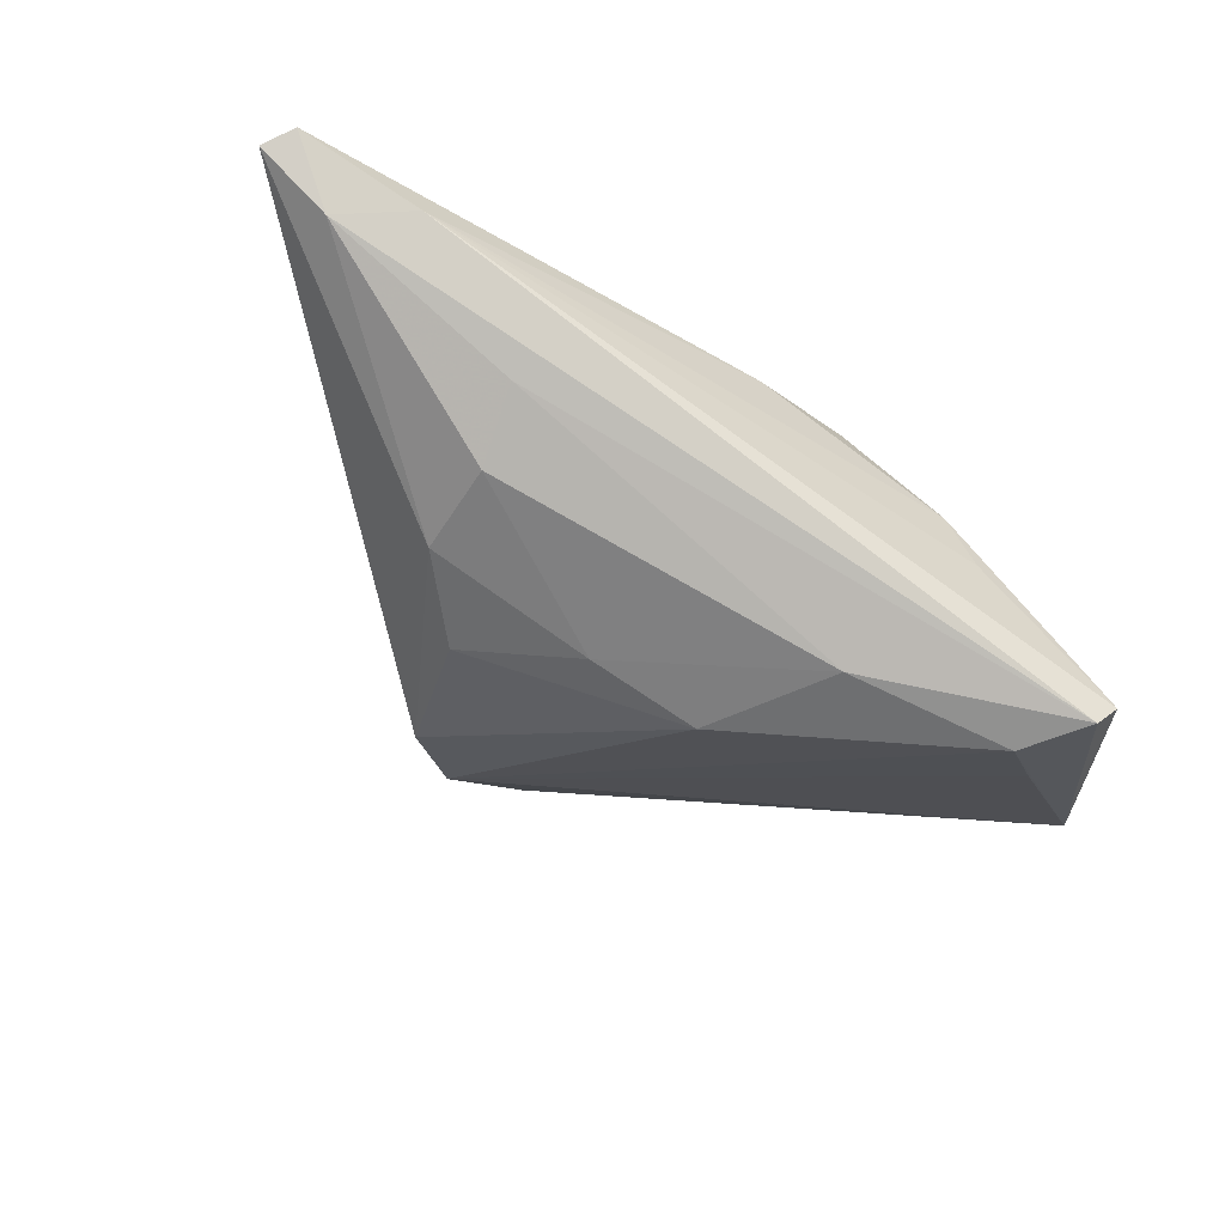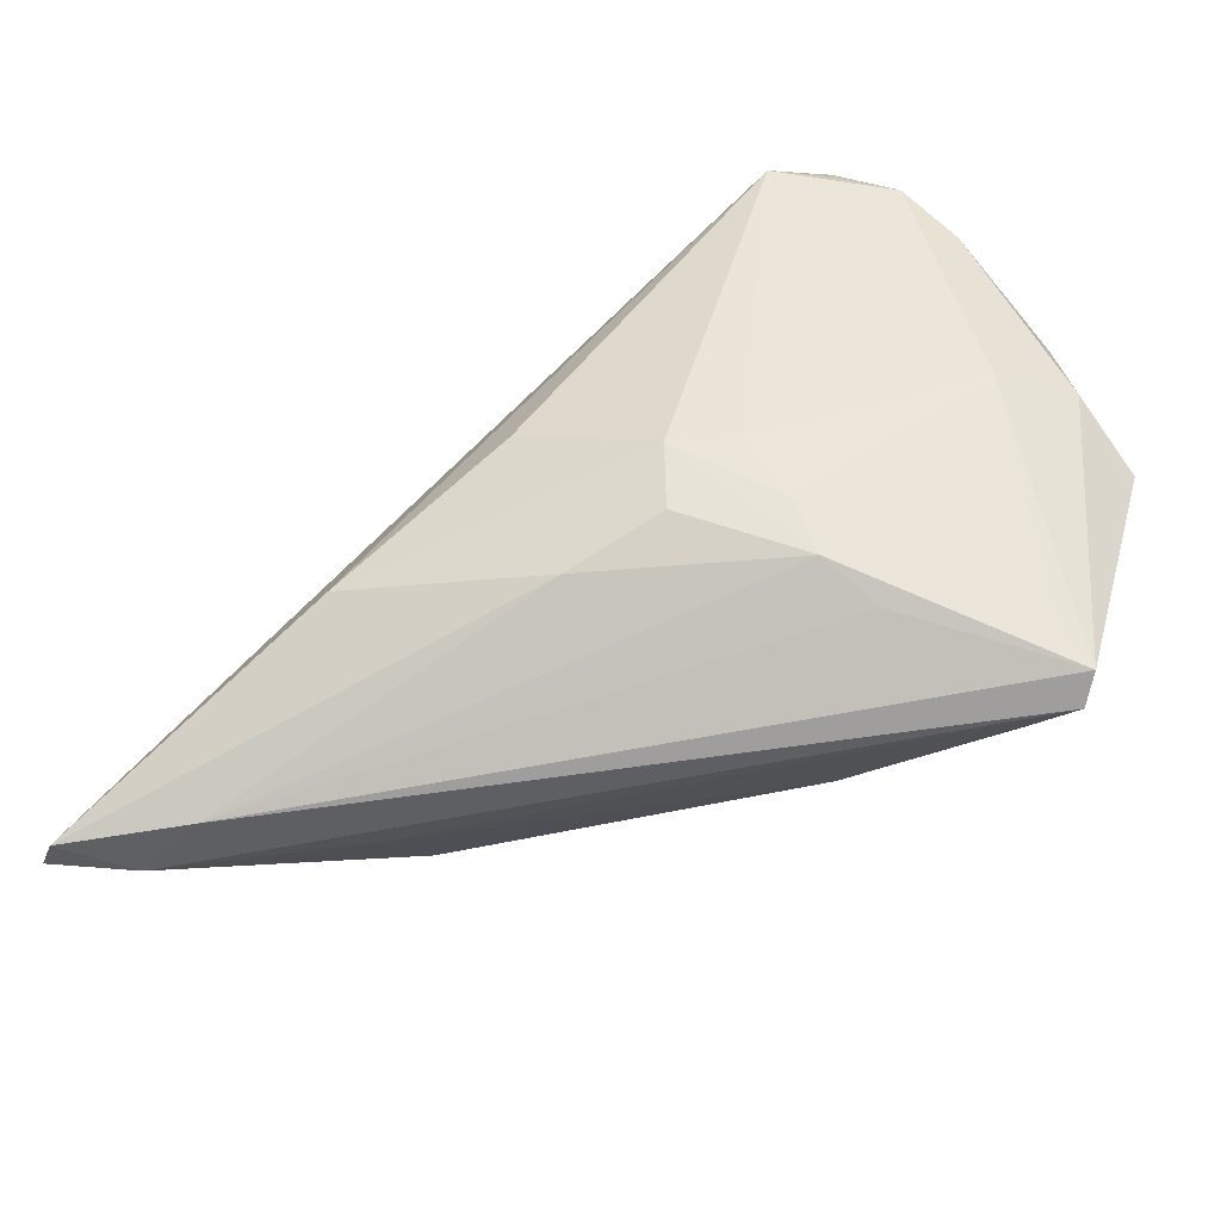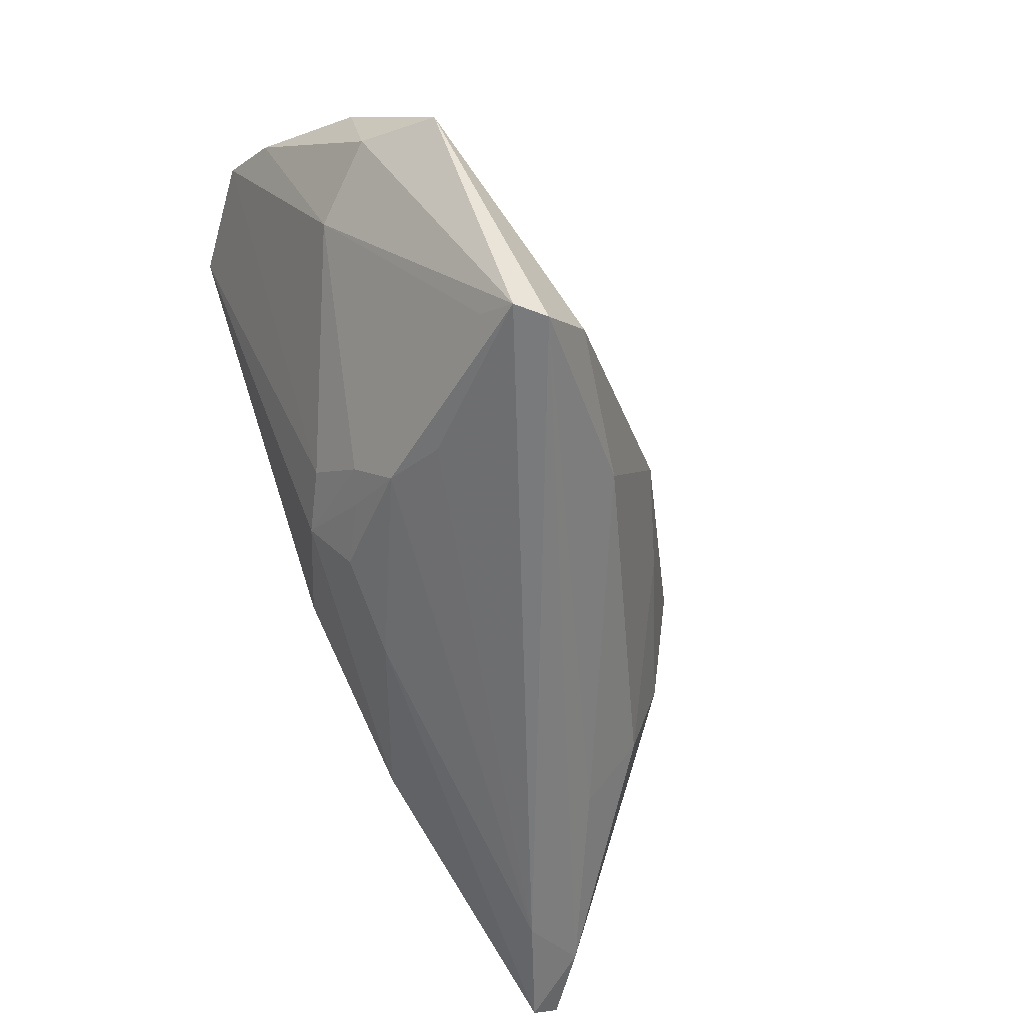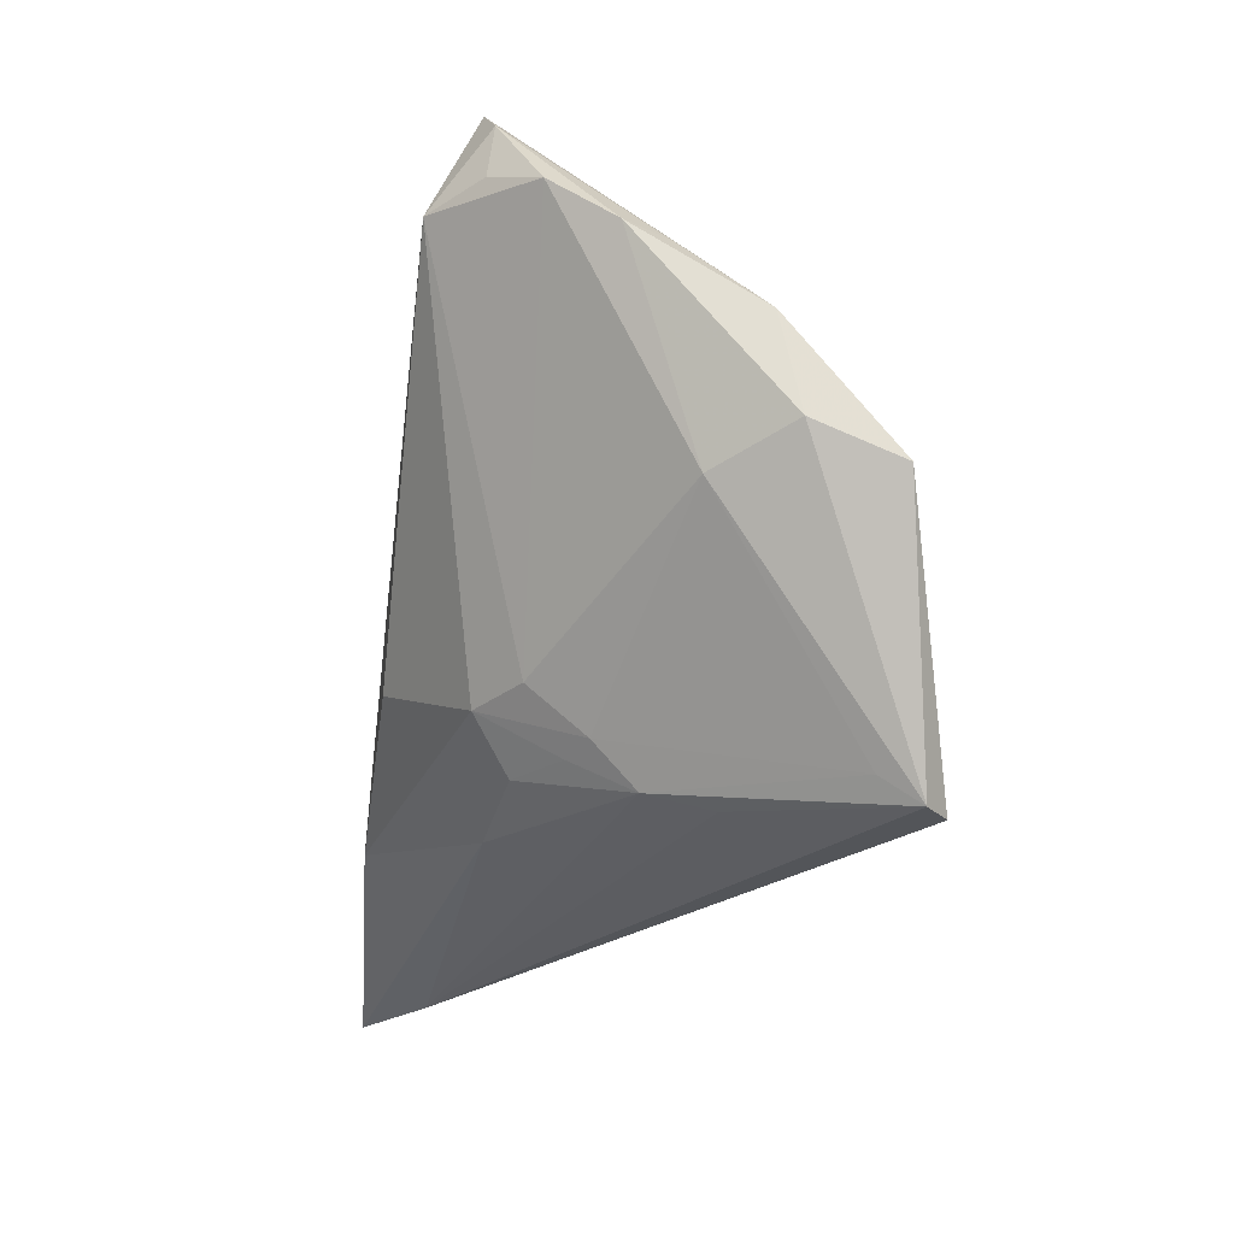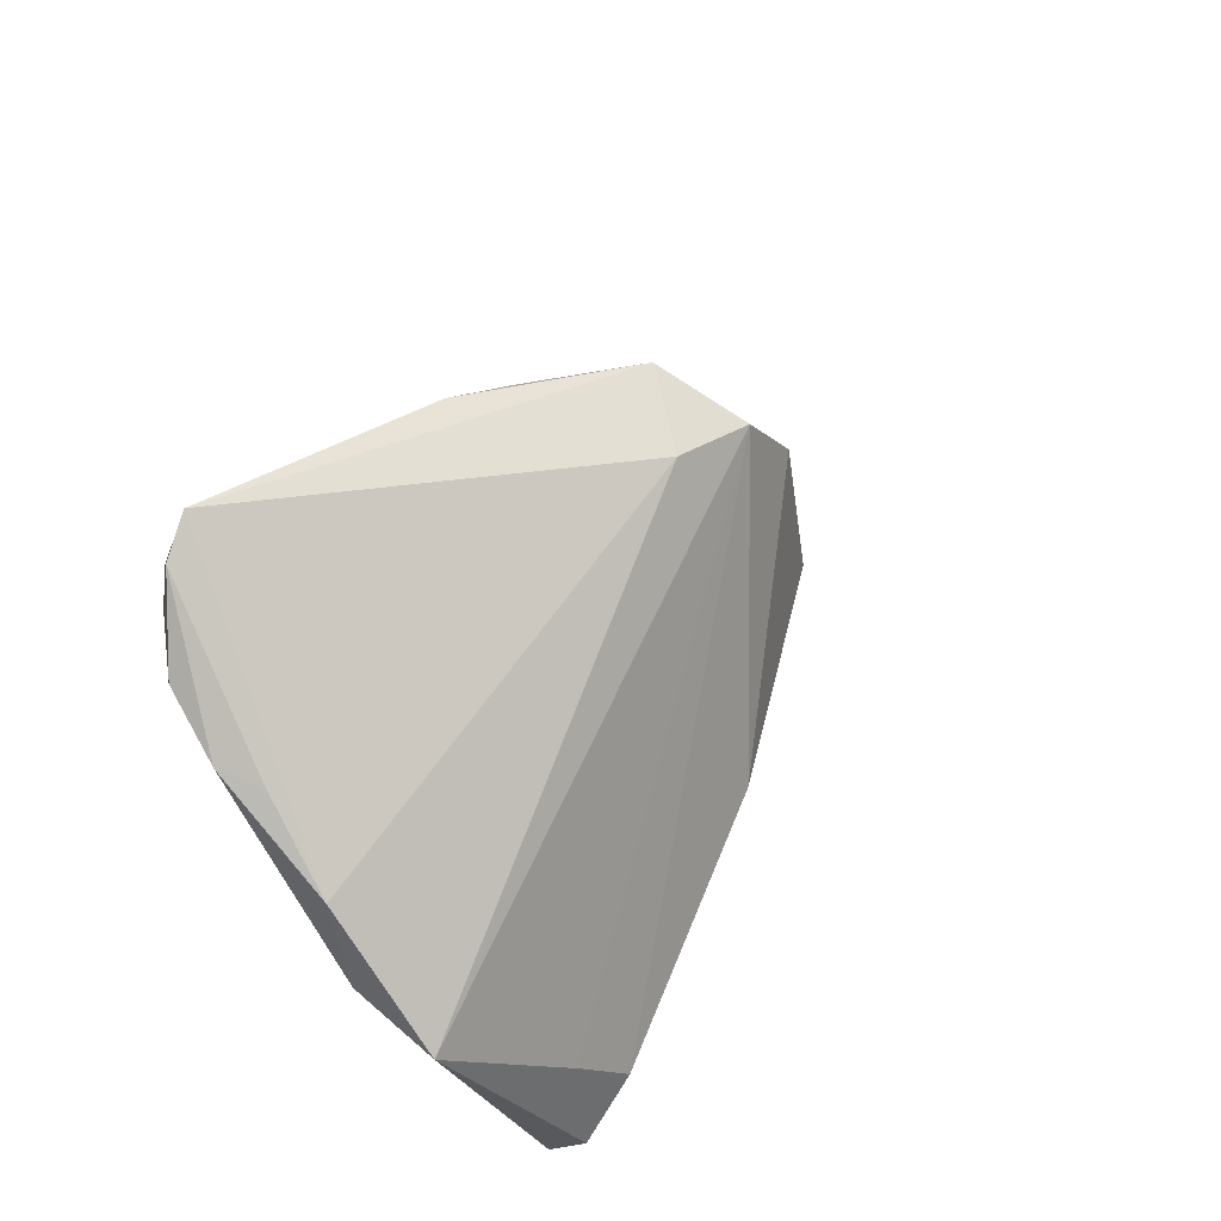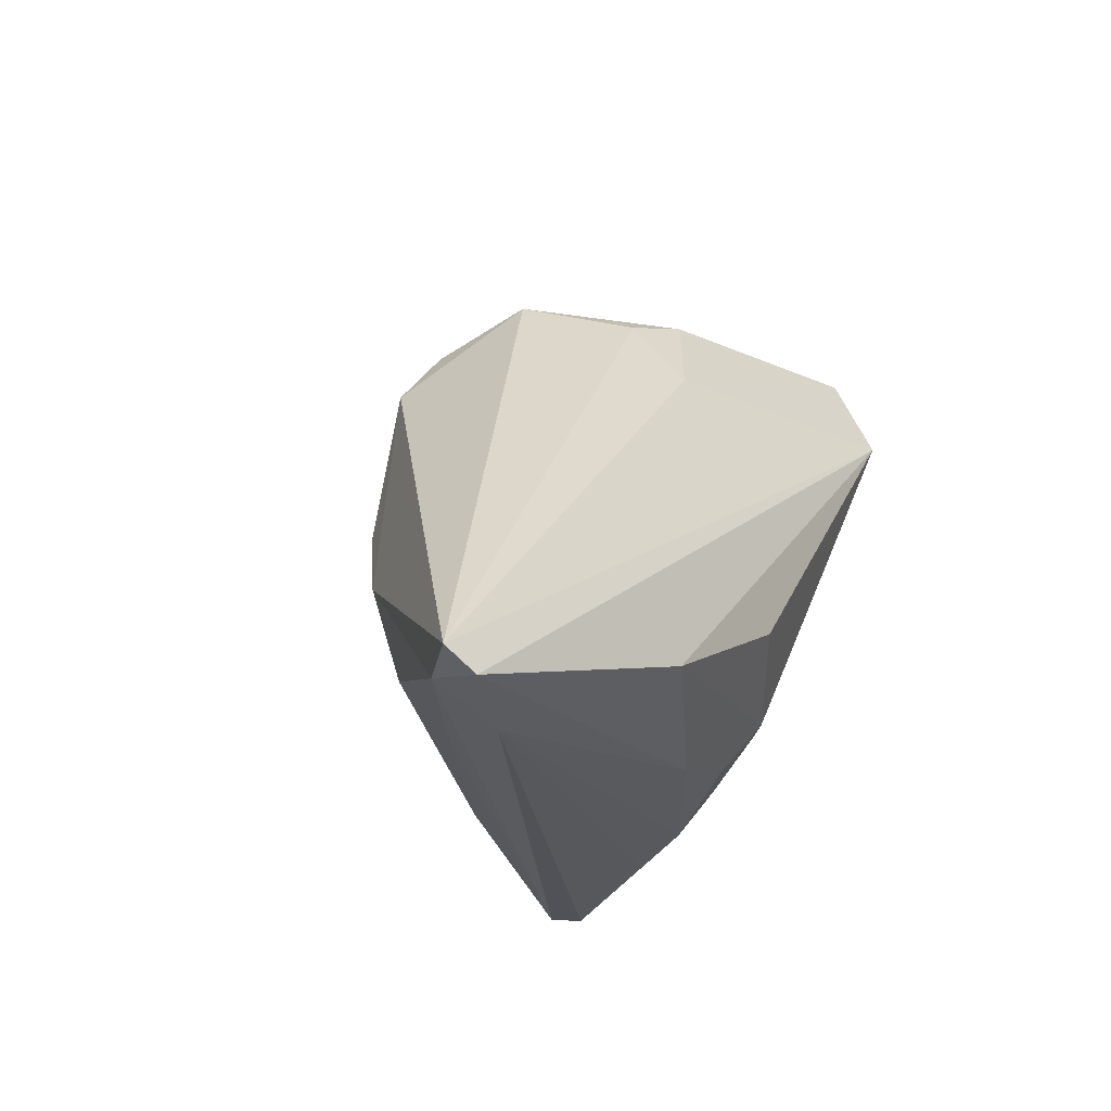
<metadata>
{"format":"obj","ext":"obj","renderer":"f3d","projection":"perspective","resolution":1024,"background":"white","views":[{"elev":-35.1,"azim":-25.8,"up":"+Z"},{"elev":-68.8,"azim":35.7,"up":"+Y"},{"elev":-58.2,"azim":116.7,"up":"+Y"},{"elev":-22.9,"azim":80.8,"up":"+Y"},{"elev":43.5,"azim":124.8,"up":"+Y"},{"elev":-21.5,"azim":-59.0,"up":"+Y"}]}
</metadata>
<code>
v 0.01367 -0.02635 -0.01998
v -0.05176 -0.03382 0.02271
v 0.01353 0.03376 0.01048
v -0.02695 -0.01169 -0.007405
v 0.04189 -0.03438 -0.02119
v -0.05481 -0.03139 0.02096
v -0.03806 -0.03452 0.0163
v 0.0488 -0.006379 0.0001046
v -0.009441 0.02507 -0.01096
v -0.0204 -0.002107 -0.01241
v 0.006073 0.02226 0.01491
v 0.01907 -0.01907 0.01748
v 0.0389 -0.03452 -0.02393
v -0.0257 -0.02966 0.002112
v 0.02668 -0.02405 0.006937
v -0.04718 -0.03147 0.01449
v 0.02833 -0.03127 -0.005016
v -0.00568 0.03121 -0.001299
v 0.0399 0.02341 0.02533
v 0.02626 -0.02912 0.002108
v 0.05473 -0.002937 -0.007984
v -0.01667 0.01709 -0.01166
v 0.004568 0.03048 0.008637
v 0.01626 -0.02505 0.01329
v 0.05175 0.01573 0.003173
v 0.02287 -0.02497 0.008799
v 0.04519 0.03091 0.01909
v 0.0546 0.007873 -0.005697
v 0.02551 -0.01832 0.01321
v -0.008283 -0.01158 -0.01588
v 0.004244 -0.01164 -0.02114
v 0.0392 -0.02155 -0.02309
v 0.05322 0.01671 0.008187
v -0.01635 -0.02321 0.02533
v 0.05481 -0.006751 -0.01769
v 0.04101 -0.03128 -0.01686
v 0.005698 -0.01295 0.02533
v 0.004682 -0.02787 0.01463
v 0.05083 0.02192 0.0151
v 0.0009418 0.02686 -0.008837
v 0.04575 0.02474 0.01991
v 0.04122 0.03452 0.01983
v 0.03283 -0.02803 -0.02533
v -0.02567 -0.02254 -0.004398
f 35 28 21
f 6 19 11
f 11 19 42
f 7 16 13
f 34 38 12
f 38 7 20
f 42 19 27
f 33 21 28
f 33 27 39
f 39 8 33
f 33 8 21
f 35 32 9
f 3 11 42
f 6 16 2
f 16 7 2
f 2 19 6
f 2 34 19
f 2 7 38
f 38 34 2
f 12 19 37
f 37 34 12
f 19 34 37
f 12 38 24
f 38 20 24
f 17 20 7
f 41 19 39
f 39 27 41
f 41 27 19
f 25 28 42
f 42 27 25
f 25 33 28
f 27 33 25
f 39 19 29
f 29 8 39
f 29 19 12
f 20 17 5
f 21 8 5
f 5 7 13
f 5 17 7
f 13 35 5
f 35 21 5
f 13 1 43
f 43 1 31
f 43 35 13
f 43 32 35
f 31 9 43
f 43 9 32
f 14 16 44
f 44 1 14
f 13 16 14
f 14 1 13
f 44 16 4
f 4 16 6
f 40 28 35
f 35 9 40
f 42 28 40
f 31 10 22
f 22 9 31
f 22 4 6
f 10 4 22
f 6 11 23
f 11 3 23
f 18 40 9
f 18 23 3
f 18 3 42
f 42 40 18
f 6 23 18
f 18 22 6
f 9 22 18
f 12 24 26
f 26 24 20
f 8 29 15
f 15 26 20
f 15 29 12
f 12 26 15
f 30 10 31
f 30 4 10
f 44 4 30
f 30 1 44
f 31 1 30
f 36 5 8
f 8 15 36
f 20 5 36
f 36 15 20

</code>
